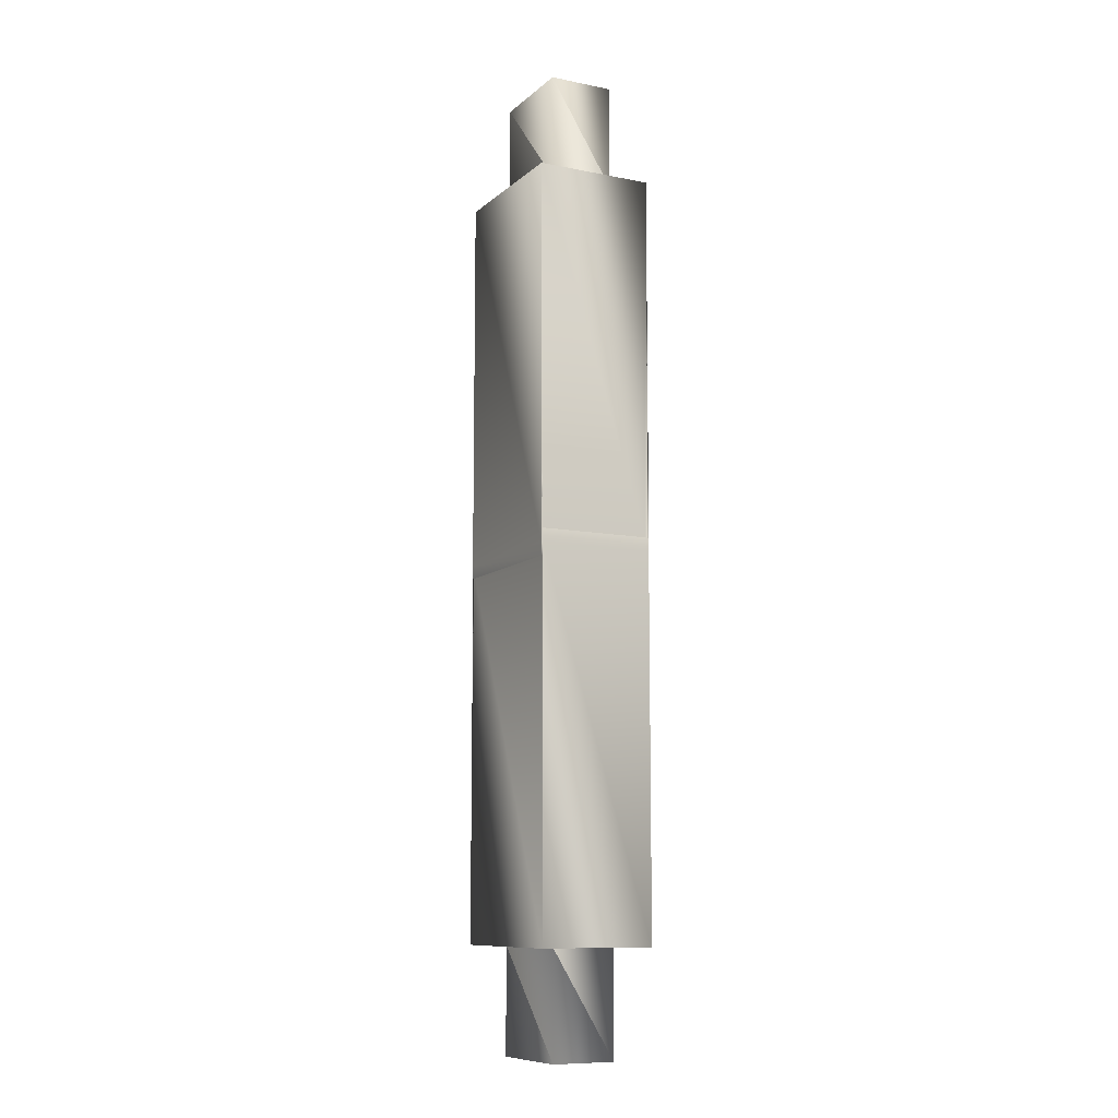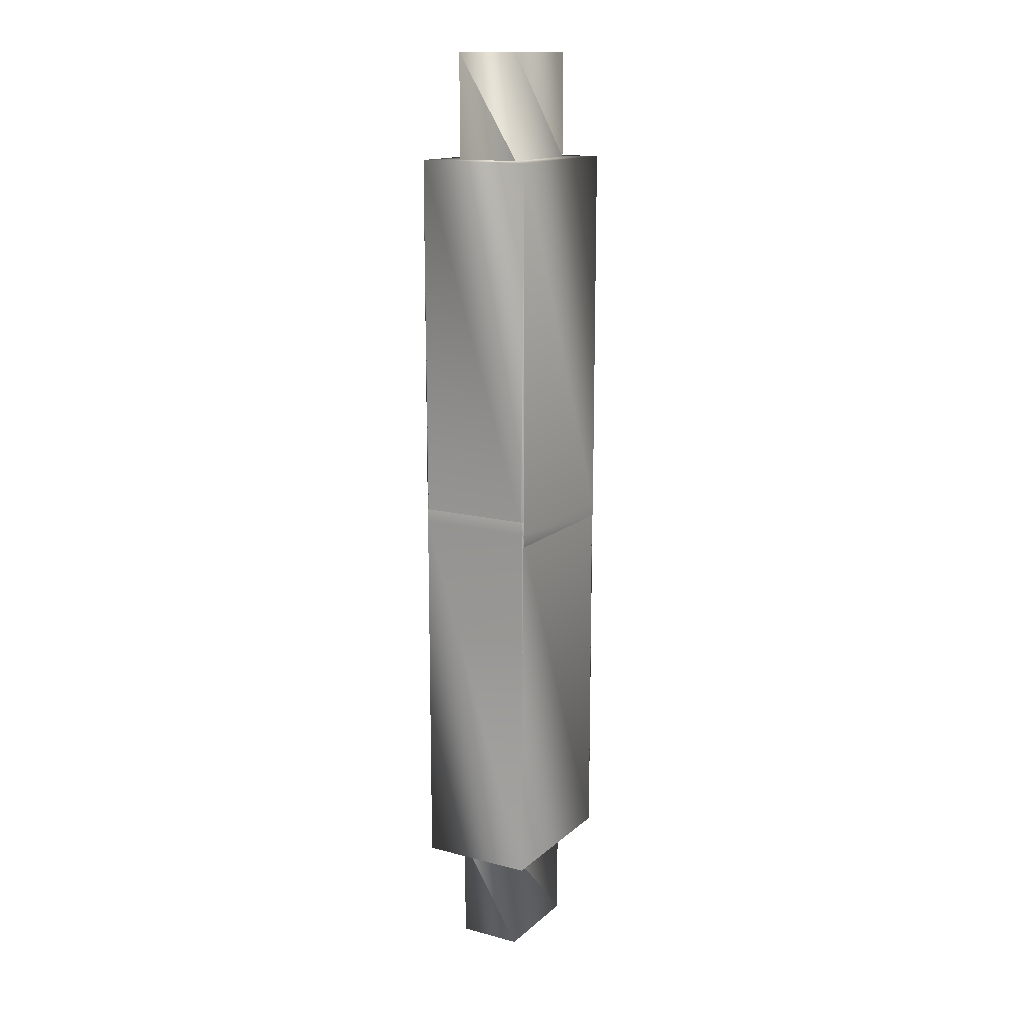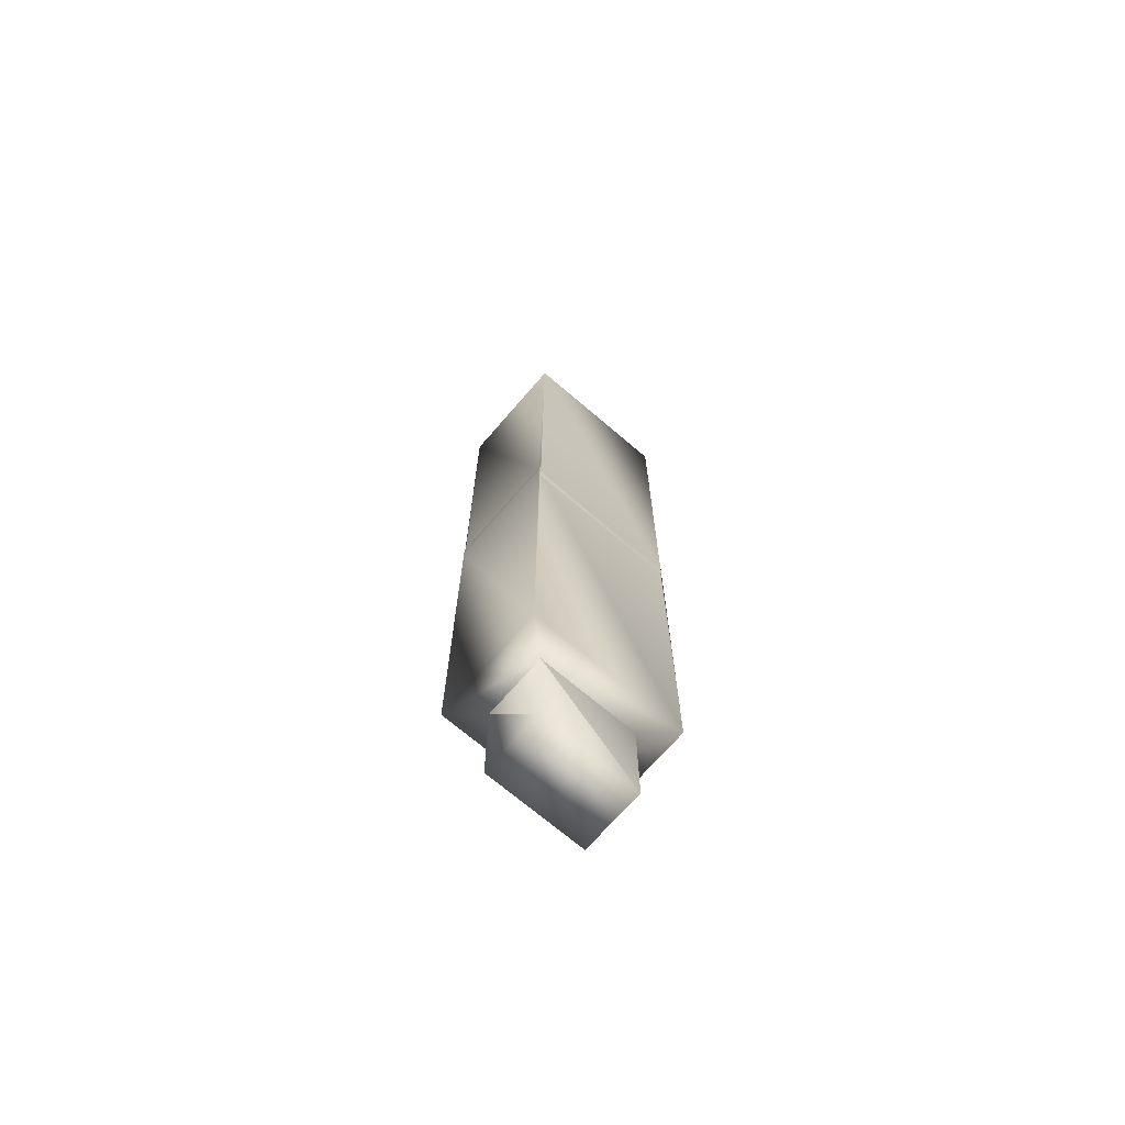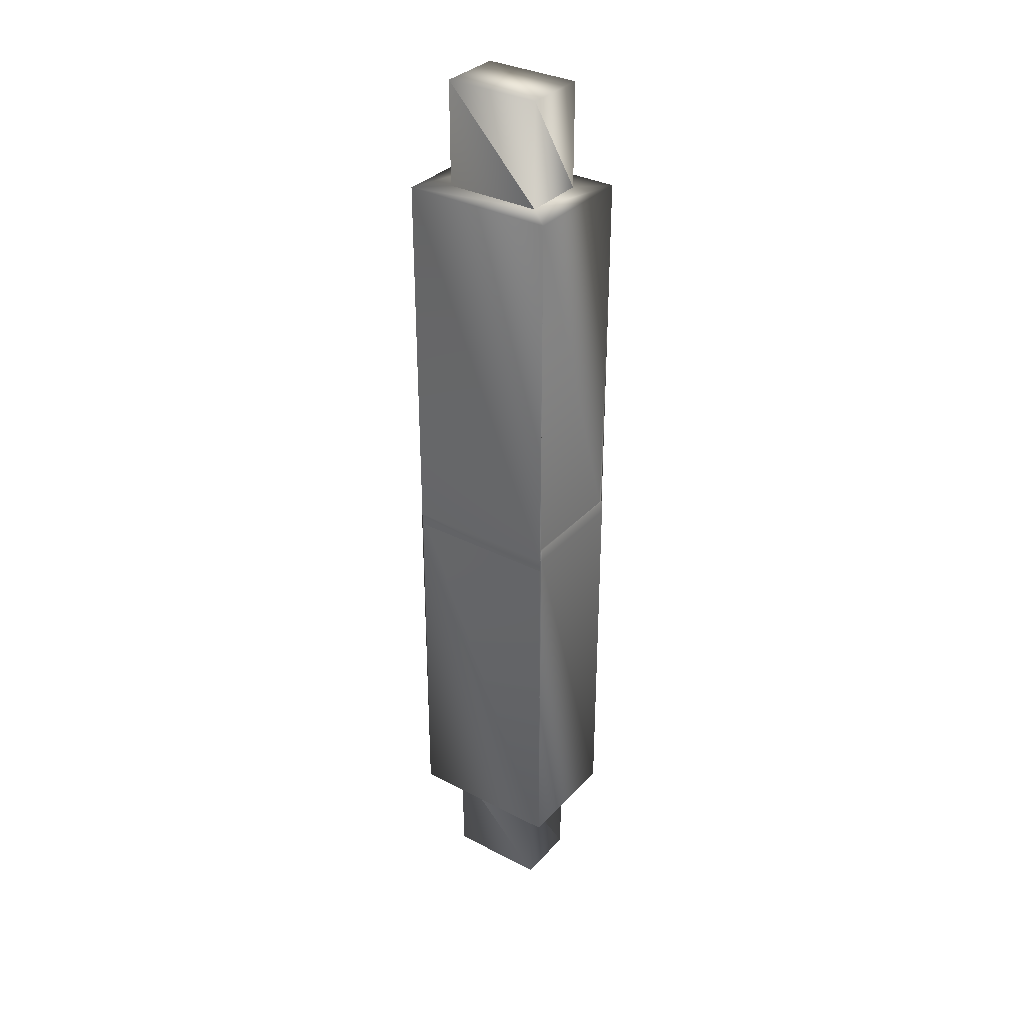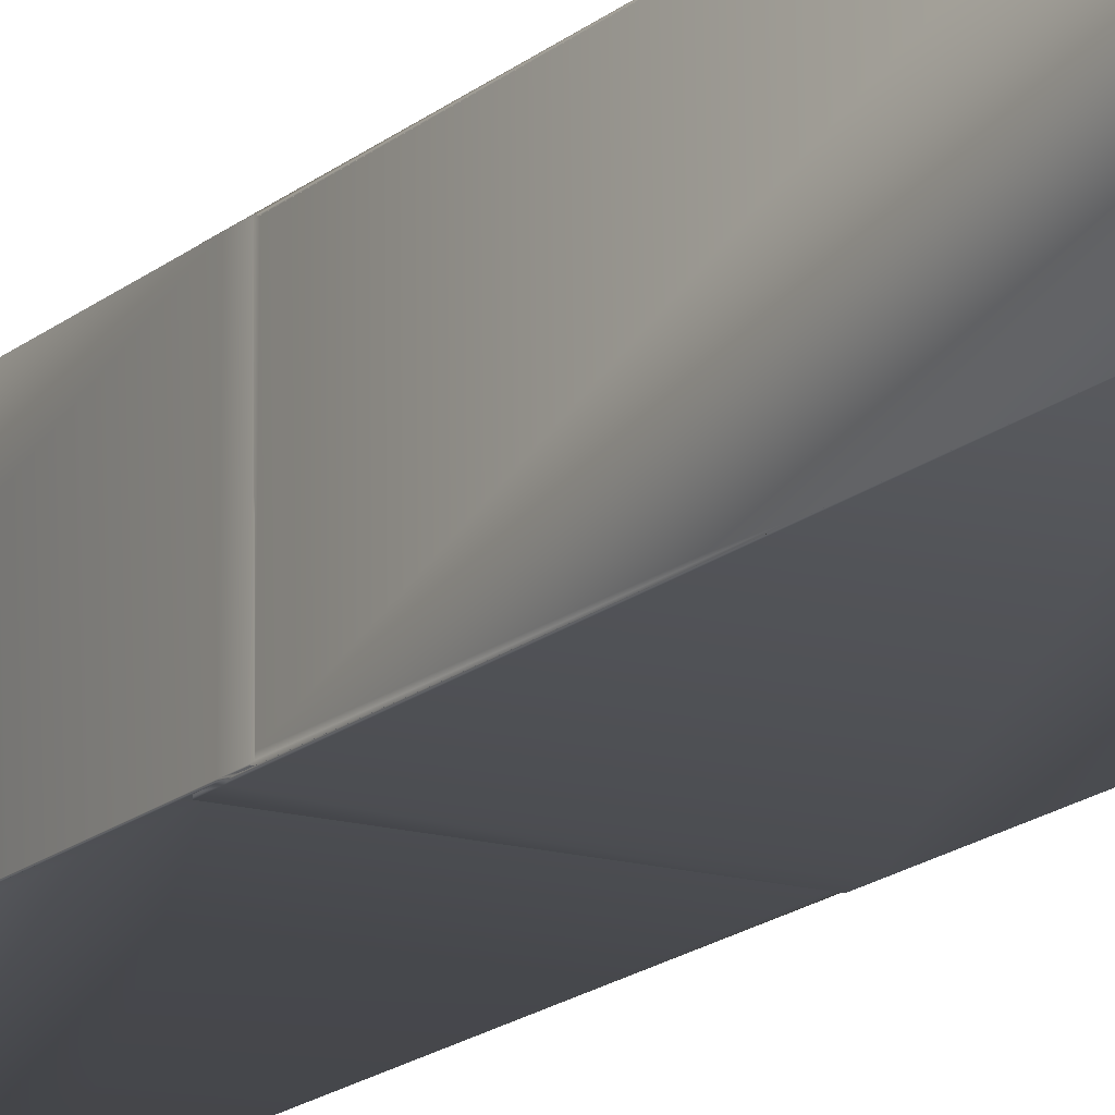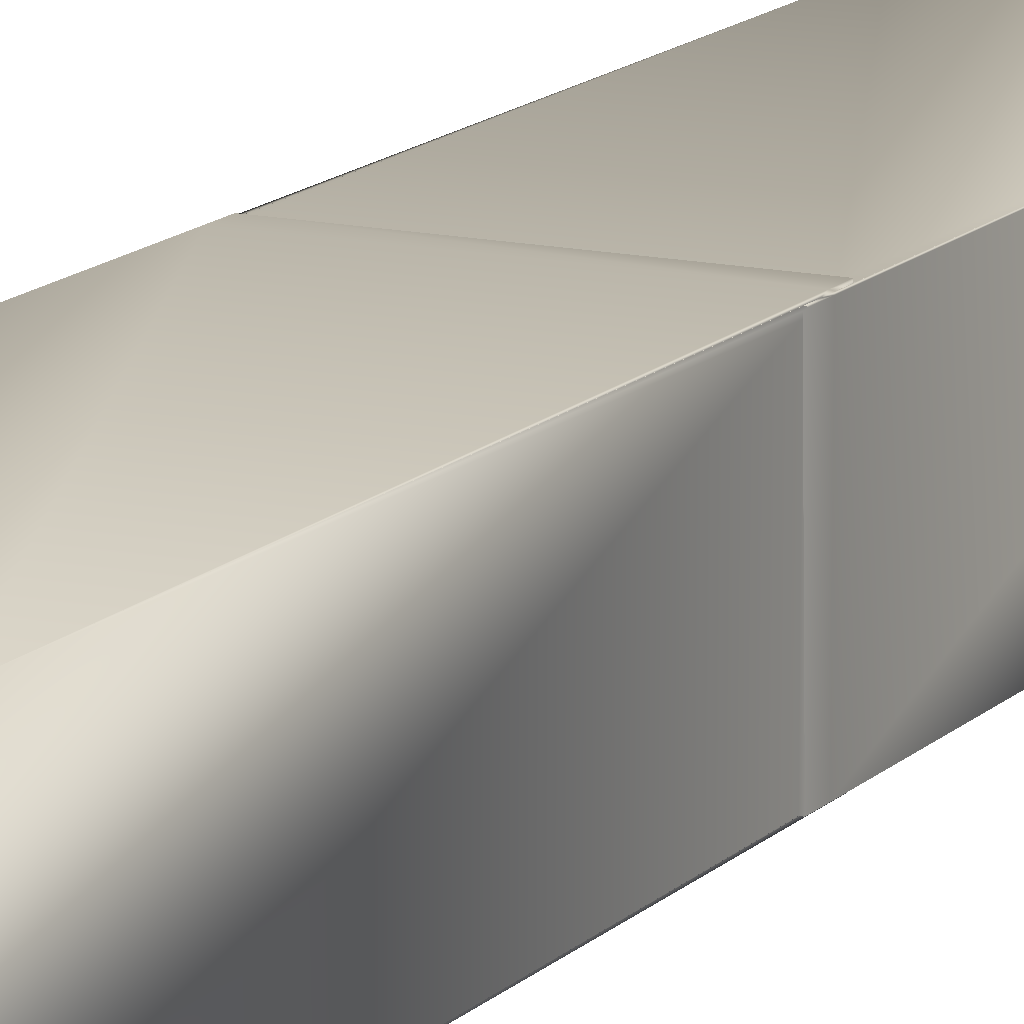
<metadata>
{"format":"obj","ext":"obj","renderer":"f3d","projection":"perspective","resolution":1024,"background":"white","views":[{"elev":-10.0,"azim":62.9,"up":"+Y"},{"elev":14.5,"azim":119.9,"up":"+Y"},{"elev":-69.9,"azim":139.3,"up":"+Y"},{"elev":33.4,"azim":35.5,"up":"+Y"},{"elev":-16.0,"azim":149.7,"up":"+Z"},{"elev":13.8,"azim":-153.2,"up":"+Z"}]}
</metadata>
<code>
v -2.997 -0.5108 2.273
v -2.997 -0.5108 2.227
v -2.845 -0.5108 2.227
v 2.938 -0.5108 2.227
v 2.997 -0.5108 2.273
v -2.997 -4.72e-12 2.273
v -2.997 -0.5057 2.227
v 2.997 -0.5108 2.227
v 2.997 -4.72e-12 2.273
v -2.997 -4.72e-12 2.227
v -2.997 -0.001022 2.227
v -2.997 -0.1457 2.227
v 2.997 -0.005058 2.227
v -2.997 14.61 2.273
v -2.997 0.1446 2.227
v 2.997 -4.72e-12 2.227
v 2.997 -0.001022 2.227
v -2.997 14.61 -2.273
v -2.997 0.5098 2.114
v -2.997 0.5098 2.183
v -2.997 0.5098 2.227
v -2.997 0.5047 2.227
v 2.997 14.61 2.273
v 2.997 0.004035 2.227
v 2.997 0.5098 2.227
v 2.997 0.5098 -2.114
v -1.907 14.61 -1.263
v -2.997 -4.72e-12 -2.273
v -2.997 -4.72e-12 -2.227
v -2.997 0.004035 -2.227
v -2.997 0.5098 -2.227
v 1.907 14.61 1.263
v 2.997 0.5098 -2.183
v 2.997 0.5098 -2.227
v 2.997 0.5047 -2.227
v 2.997 0.1446 -2.227
v 2.997 -4.72e-12 -2.273
v 2.997 14.61 -2.273
v 1.907 14.61 -1.263
v -1.907 14.61 1.263
v -2.997 -0.005058 -2.227
v -2.997 -0.001022 -2.227
v 2.997 -4.72e-12 -2.227
v -1.907 14.61 -1.263
v -1.907 14.61 1.262
v -2.997 -0.5108 -2.273
v -2.997 -0.5108 -2.227
v 1.907 14.61 1.263
v 2.997 -0.001022 -2.227
v 2.997 -0.1457 -2.227
v 2.997 -0.5057 -2.227
v 2.997 -0.5108 -2.273
v 1.907 18.7 -1.263
v -1.907 18.7 -1.263
v -2.938 -0.5108 -2.227
v 1.907 14.61 -1.262
v -1.907 18.7 1.263
v 2.997 -0.5108 -2.227
v 1.907 18.7 1.263
v 2.845 -0.5108 -2.227
v -3.058 0.5098 -2.227
v -3.058 0.5098 2.227
v -3.058 -0.001022 -2.227
v -3.058 -0.001022 2.227
v -3.058 -14.61 -2.227
v -3.058 -14.61 2.227
v 3.058 -0.001022 -2.227
v 3.058 -14.61 -2.227
v 3.058 -14.61 2.227
v -1.946 -14.61 1.237
v 1.946 -14.61 -1.237
v 3.058 -0.001022 2.227
v 1.946 -14.61 1.237
v -1.946 -14.61 -1.237
v 3.058 0.5098 -2.227
v 3.058 0.5098 2.227
v -1.946 -14.61 1.237
v -1.946 -14.61 -1.237
v 1.946 -14.61 -1.237
v 1.946 -14.61 1.237
v 1.946 -18.7 1.237
v -1.946 -18.7 1.237
v -1.946 -18.7 -1.237
v 1.946 -18.7 -1.237
g mmGroup0
f 5 1 4
f 2 3 1
f 1 3 4
f 5 6 1
f 1 7 2
f 5 4 8
f 9 6 5
f 1 6 7
f 7 6 12
f 10 11 6
f 6 11 12
f 9 5 13
f 13 5 8
f 6 9 14
f 10 6 15
f 16 9 17
f 9 13 17
f 6 14 15
f 15 14 22
f 22 14 21
f 21 14 20
f 20 14 19
f 18 19 14
f 14 9 23
f 9 16 23
f 16 24 23
f 24 25 23
f 25 26 23
f 18 14 27
f 28 29 18
f 29 30 18
f 30 31 18
f 31 19 18
f 23 32 14
f 37 38 36
f 36 38 35
f 35 38 34
f 34 38 33
f 33 38 26
f 23 26 38
f 18 27 39
f 40 27 14
f 38 28 18
f 29 28 42
f 28 41 42
f 23 38 32
f 32 40 14
f 43 37 36
f 37 28 38
f 38 18 39
f 44 39 27
f 45 27 40
f 28 46 41
f 41 46 47
f 32 38 39
f 48 40 32
f 52 37 51
f 51 37 50
f 43 49 37
f 37 49 50
f 28 37 46
f 44 27 53
f 44 53 39
f 45 40 54
f 45 54 27
f 47 46 55
f 56 32 39
f 48 32 57
f 48 57 40
f 46 37 52
f 52 51 58
f 27 54 53
f 39 53 59
f 40 57 54
f 46 52 55
f 58 60 52
f 55 52 60
f 56 39 59
f 56 59 32
f 32 59 57
f 54 59 53
f 57 59 54
f 62 20 61
f 20 19 61
f 61 19 31
f 63 61 30
f 30 61 31
f 61 64 62
f 20 62 21
f 42 63 29
f 63 30 29
f 63 64 61
f 62 64 22
f 22 64 15
f 11 10 64
f 64 10 15
f 62 22 21
f 63 42 65
f 42 41 65
f 41 47 65
f 47 55 65
f 55 60 65
f 64 63 66
f 11 64 12
f 66 63 65
f 67 68 50
f 50 68 51
f 51 68 58
f 58 68 60
f 65 60 68
f 64 66 12
f 12 66 7
f 7 66 2
f 2 66 3
f 69 3 66
f 66 65 70
f 68 71 65
f 49 67 50
f 67 72 68
f 69 66 73
f 72 17 69
f 17 13 69
f 13 8 69
f 8 4 69
f 4 3 69
f 66 70 73
f 74 70 65
f 68 69 71
f 71 74 65
f 75 67 35
f 35 67 36
f 49 43 67
f 67 43 36
f 72 67 76
f 68 72 69
f 71 69 73
f 17 72 16
f 72 24 16
f 77 73 70
f 78 70 74
f 79 74 71
f 76 67 75
f 75 35 34
f 72 76 24
f 24 76 25
f 80 71 73
f 77 70 81
f 77 81 73
f 78 74 82
f 78 82 70
f 79 71 83
f 79 83 74
f 75 33 76
f 33 26 76
f 26 25 76
f 33 75 34
f 80 73 84
f 80 84 71
f 70 82 81
f 73 81 84
f 74 83 82
f 71 84 83
f 82 84 81
f 83 84 82

</code>
